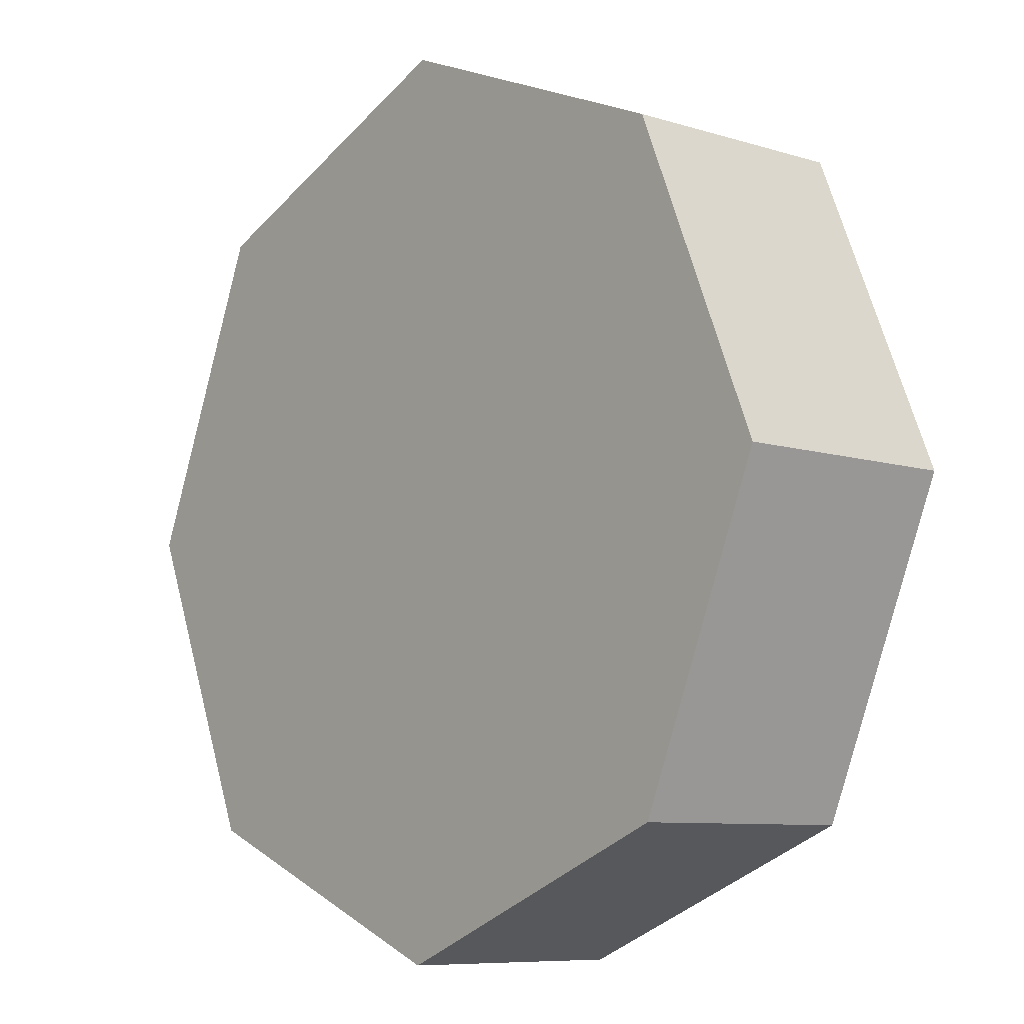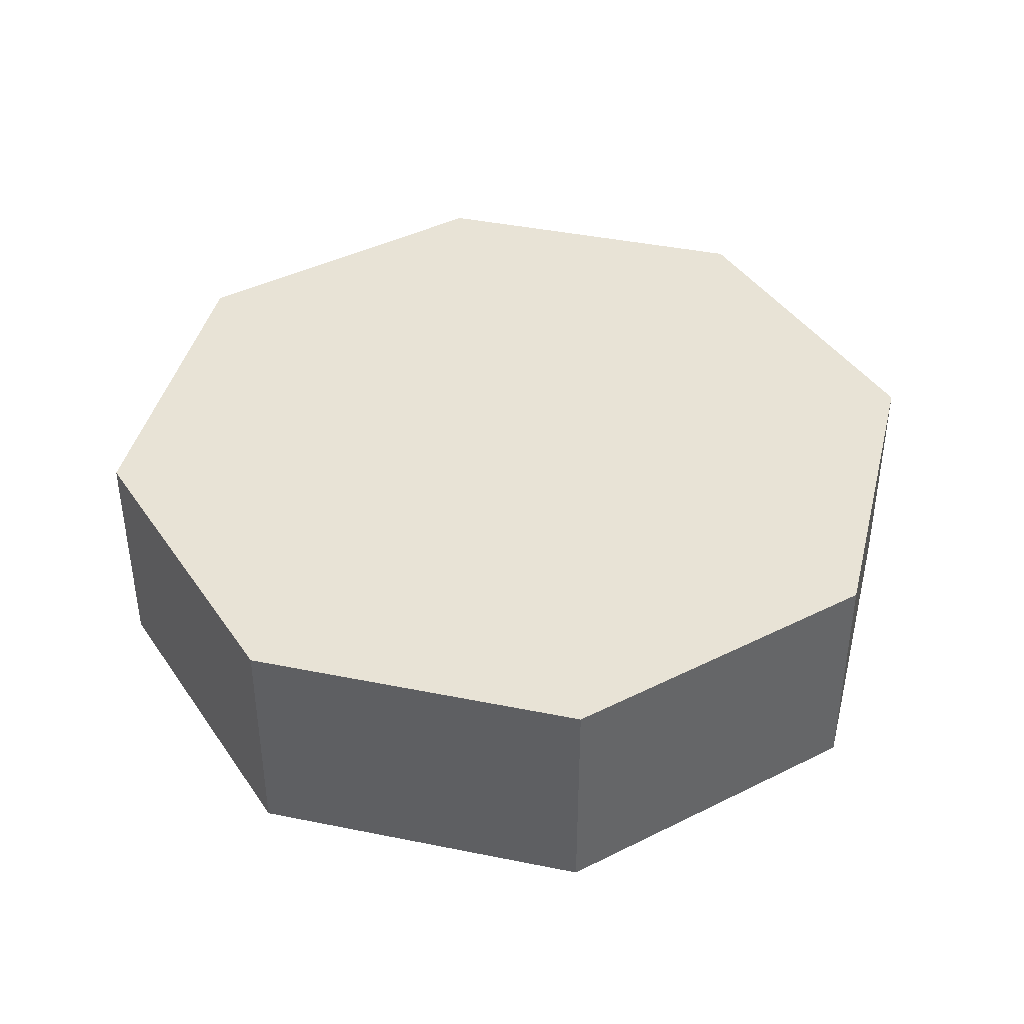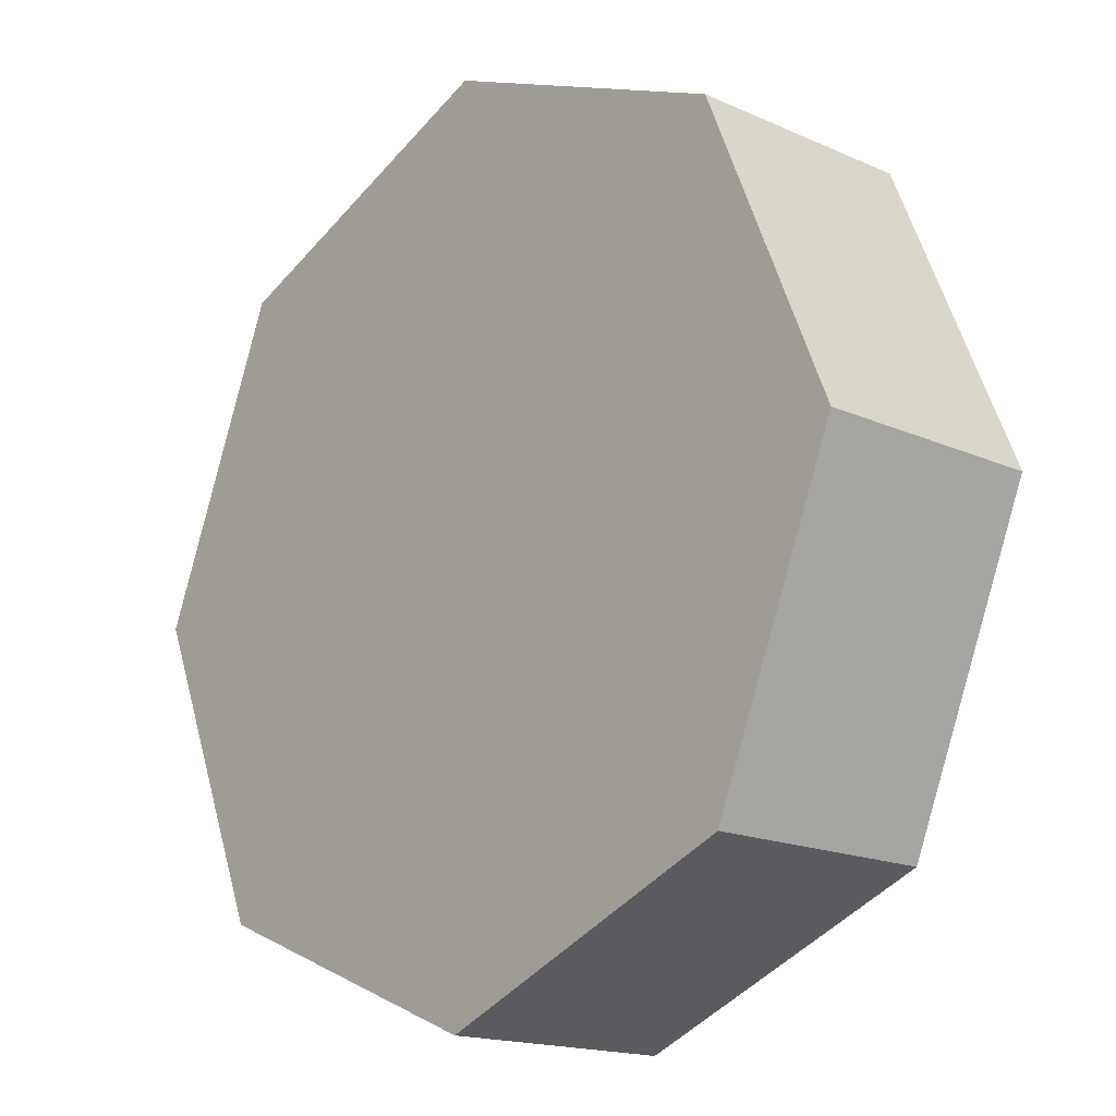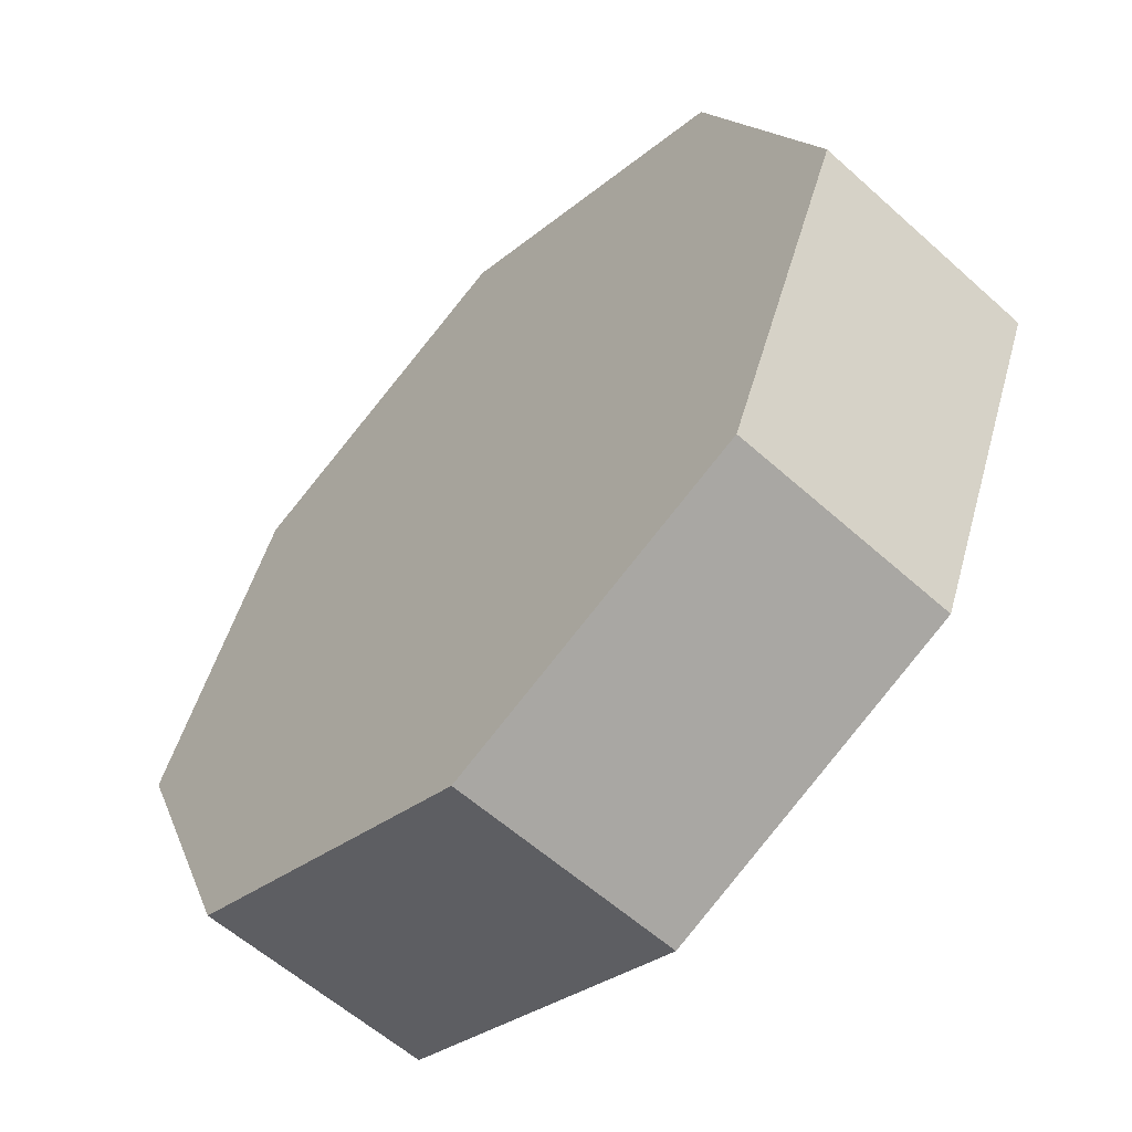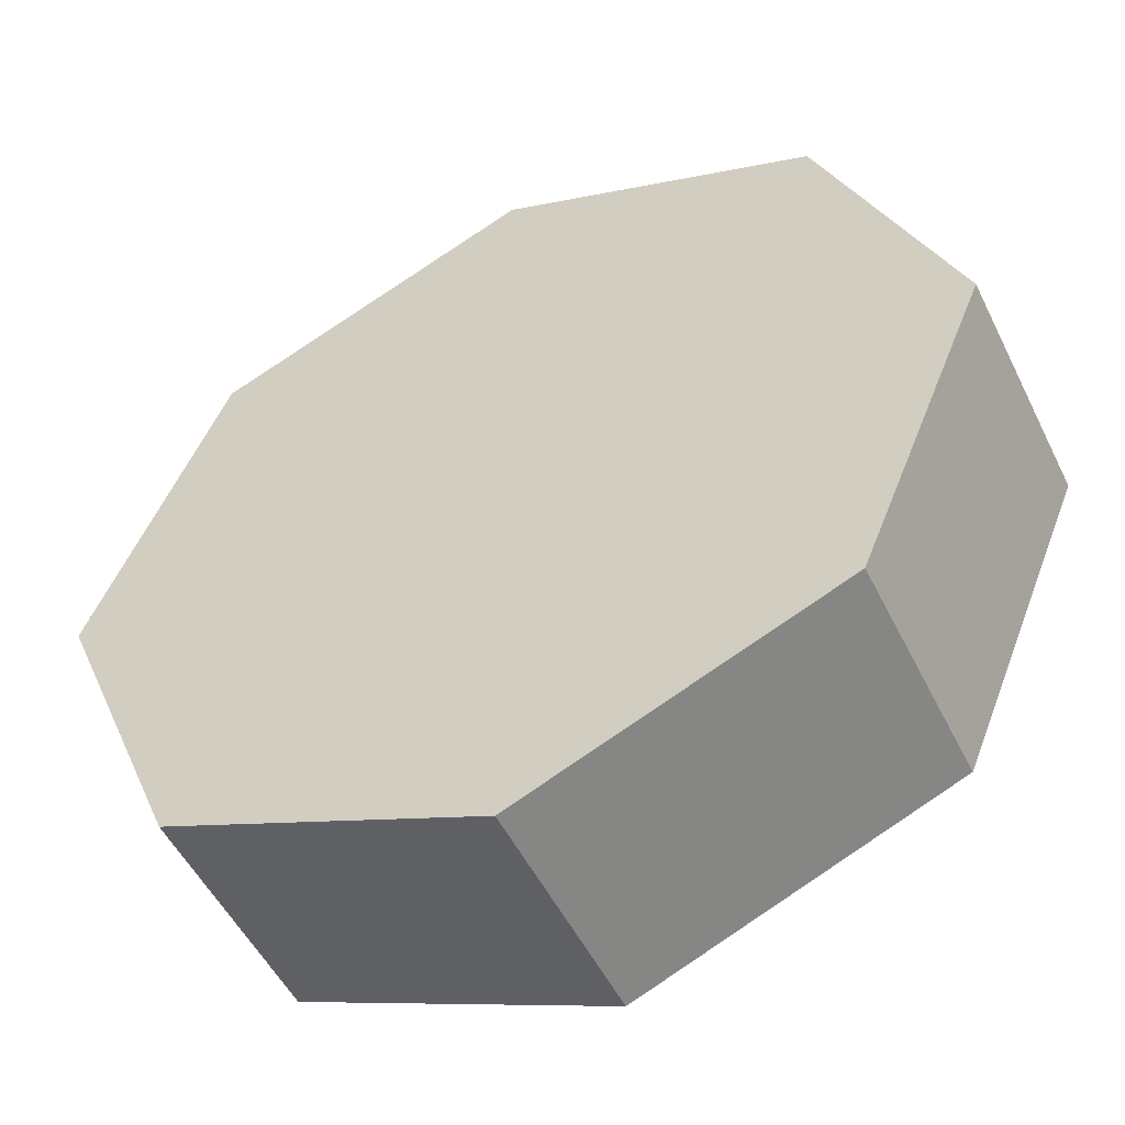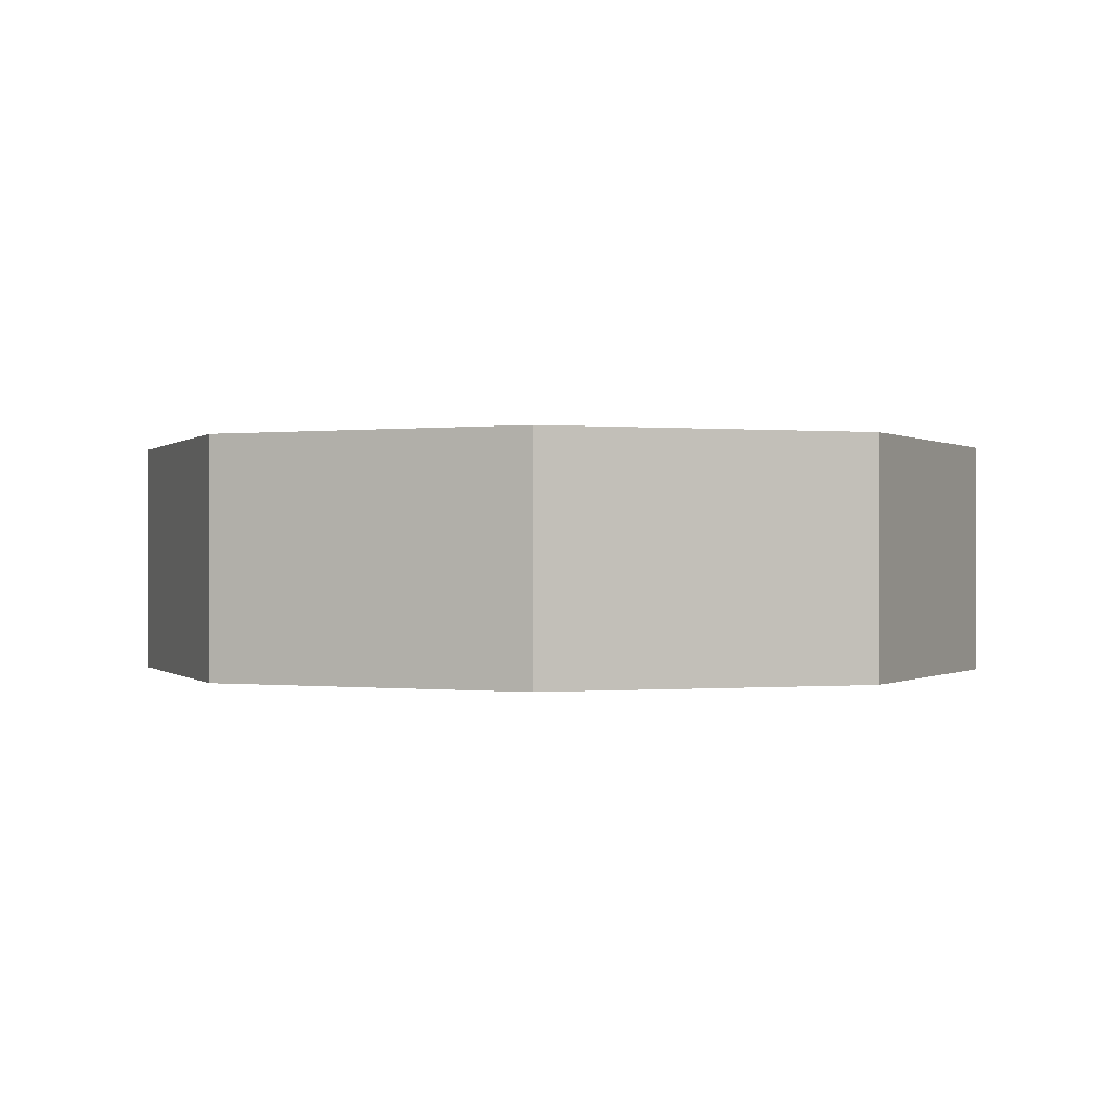
<metadata>
{"format":"obj","ext":"obj","renderer":"f3d","projection":"perspective","resolution":1024,"background":"white","views":[{"elev":-8.2,"azim":49.2,"up":"+Y"},{"elev":41.5,"azim":126.3,"up":"+Z"},{"elev":-16.7,"azim":-132.2,"up":"+Y"},{"elev":-58.3,"azim":47.1,"up":"+Y"},{"elev":-51.7,"azim":25.8,"up":"+Y"},{"elev":-0.0,"azim":-42.1,"up":"+Z"}]}
</metadata>
<code>
g ENV_S10_Retro_Power_Projectile_01a_COL
v 2.768 2.768 -1.036
v 2.768 2.768 1.036
v -0 3.914 1.036
v -0 3.914 -1.036
v -0 3.914 -1.036
v -0 3.914 1.036
v -2.768 2.768 1.036
v -2.768 2.768 -1.036
v -2.768 2.768 -1.036
v -2.768 2.768 1.036
v -3.914 -4.601e-16 1.036
v -3.914 4.601e-16 -1.036
v -3.914 4.601e-16 -1.036
v -3.914 -4.601e-16 1.036
v -2.768 -2.768 1.036
v -2.768 -2.768 -1.036
v -2.768 -2.768 -1.036
v -2.768 -2.768 1.036
v -0 -3.914 1.036
v -0 -3.914 -1.036
v -0 -3.914 -1.036
v -0 -3.914 1.036
v 2.768 -2.768 1.036
v 2.768 -2.768 -1.036
v 2.768 -2.768 -1.036
v 2.768 -2.768 1.036
v 3.914 -4.601e-16 1.036
v 3.914 4.601e-16 -1.036
v 3.914 4.601e-16 -1.036
v 3.914 -4.601e-16 1.036
v 2.768 2.768 1.036
v 2.768 2.768 -1.036
v 2.768 -2.768 1.036
v -0 -4.601e-16 1.036
v 3.914 -4.601e-16 1.036
v -0 -3.914 1.036
v 2.768 2.768 1.036
v -2.768 -2.768 1.036
v -0 3.914 1.036
v -3.914 -4.601e-16 1.036
v -2.768 2.768 1.036
v 3.914 4.601e-16 -1.036
v -0 4.601e-16 -1.036
v 2.768 -2.768 -1.036
v 2.768 2.768 -1.036
v -0 -3.914 -1.036
v -0 3.914 -1.036
v -2.768 -2.768 -1.036
v -2.768 2.768 -1.036
v -3.914 4.601e-16 -1.036
g ENV_S10_Retro_Power_Projectile_01a_COL_0
f 3 2 1
f 4 3 1
f 7 6 5
f 8 7 5
f 11 10 9
f 12 11 9
f 15 14 13
f 16 15 13
f 19 18 17
f 20 19 17
f 23 22 21
f 24 23 21
f 27 26 25
f 28 27 25
f 31 30 29
f 32 31 29
f 35 34 33
f 33 34 36
f 37 34 35
f 36 34 38
f 39 34 37
f 38 34 40
f 41 34 39
f 40 34 41
f 44 43 42
f 42 43 45
f 46 43 44
f 45 43 47
f 48 43 46
f 47 43 49
f 50 43 48
f 49 43 50

</code>
